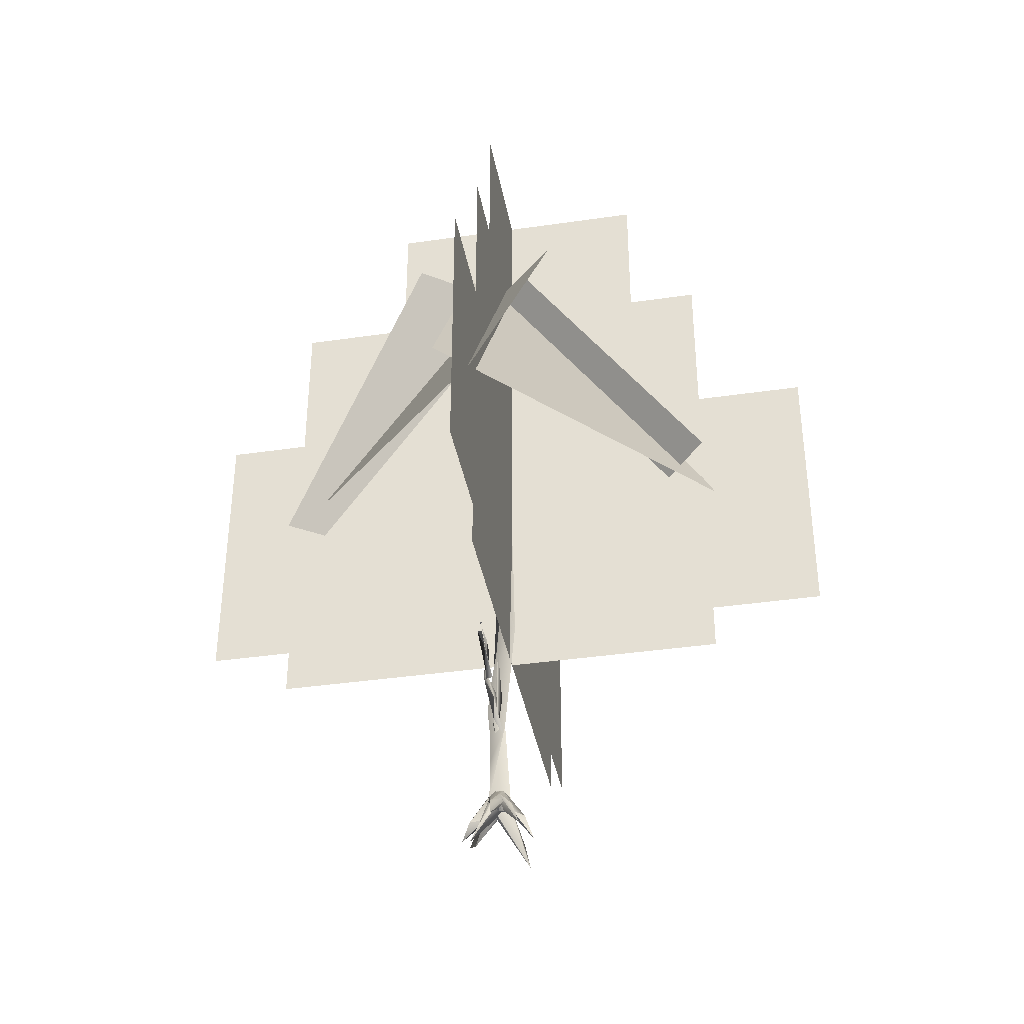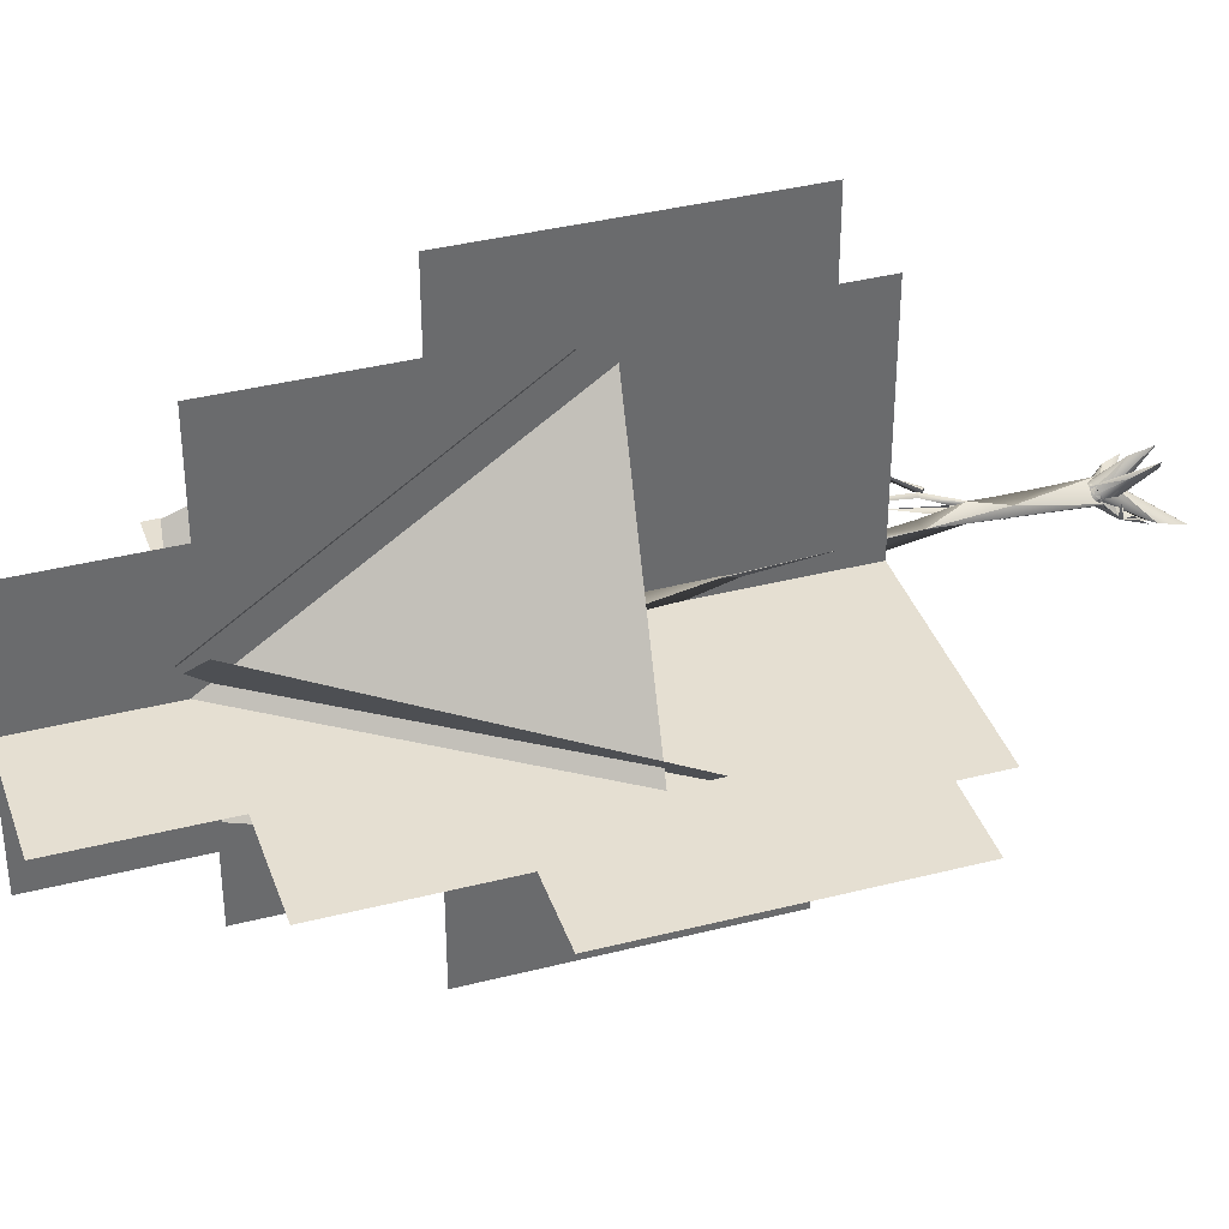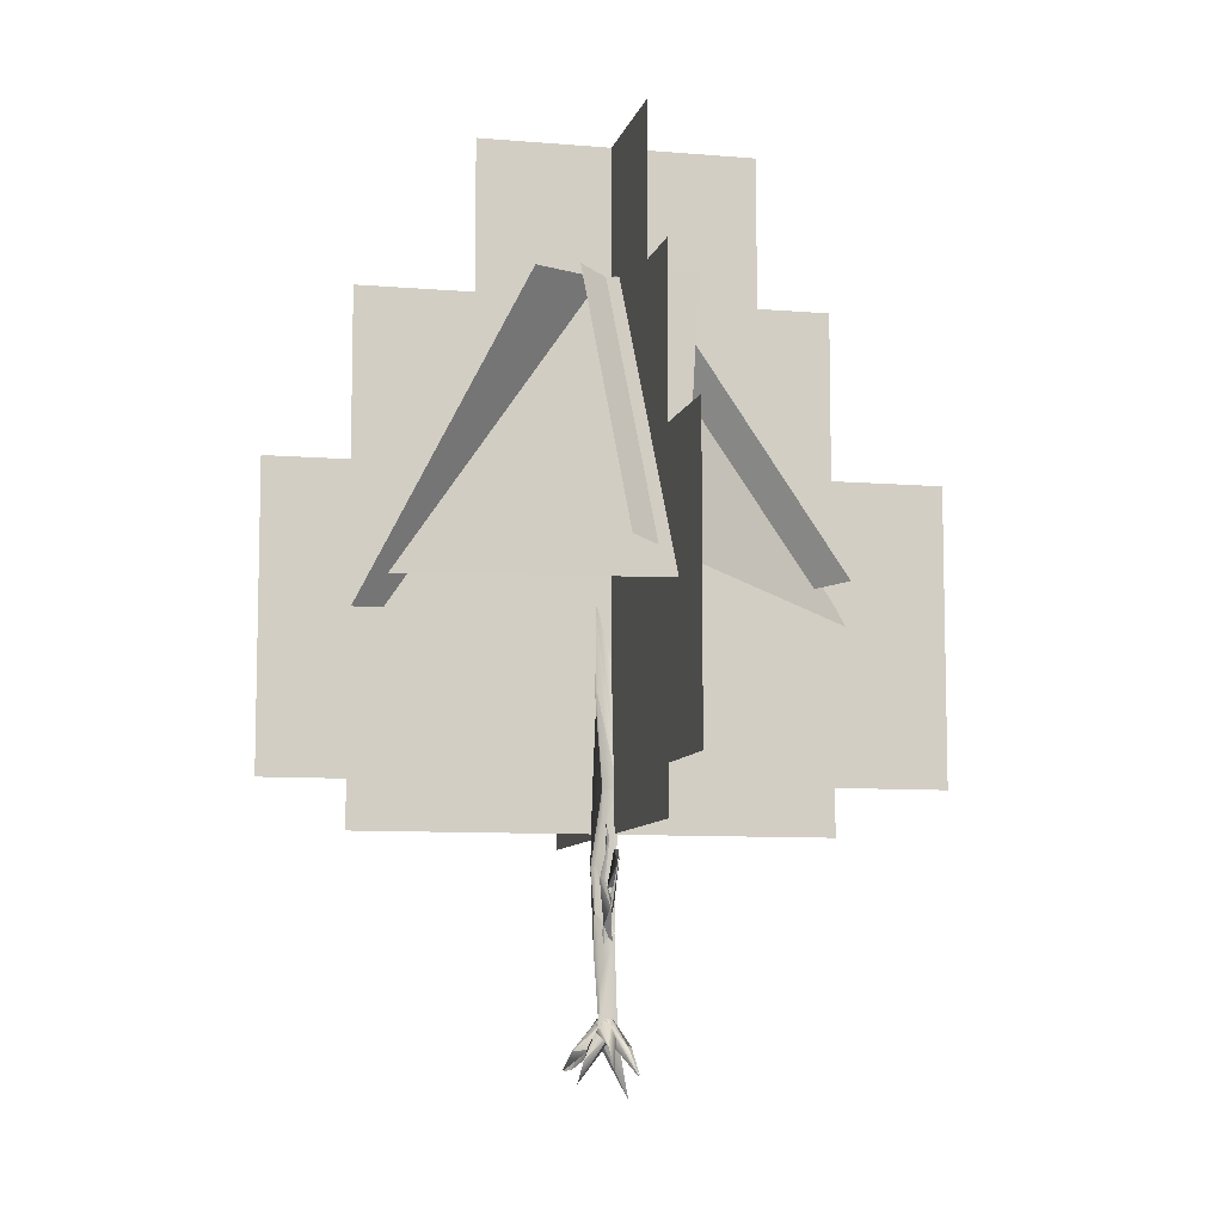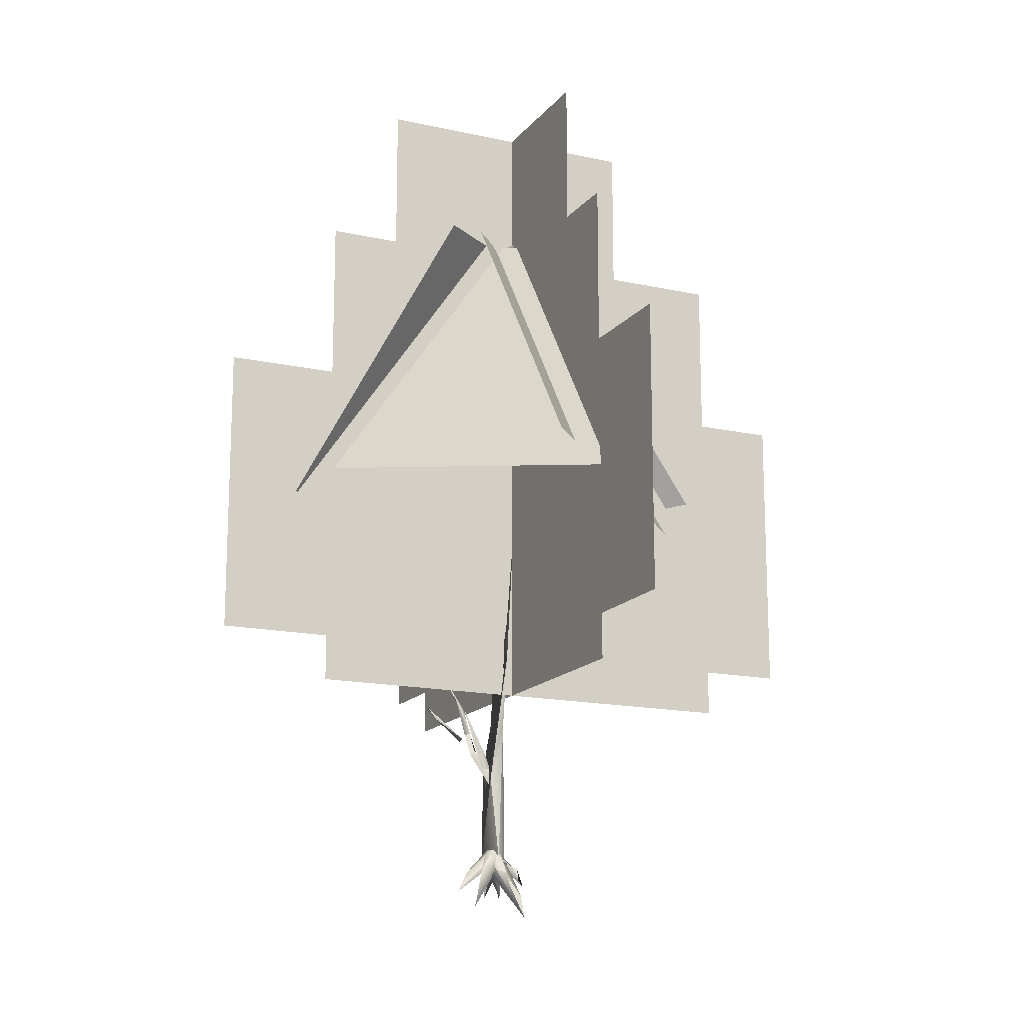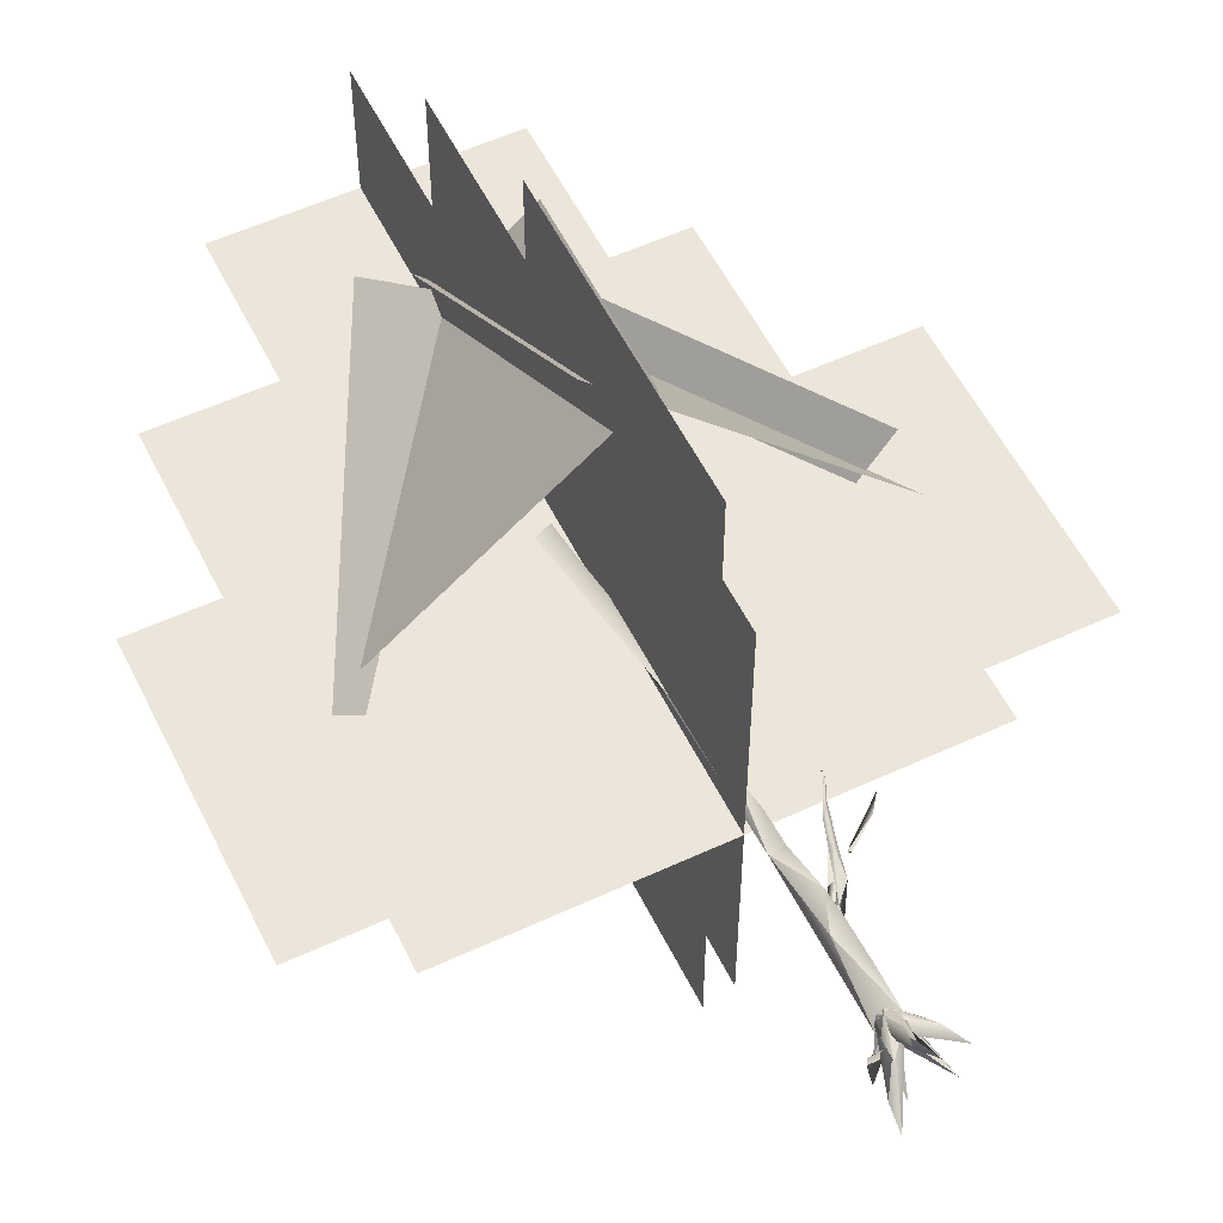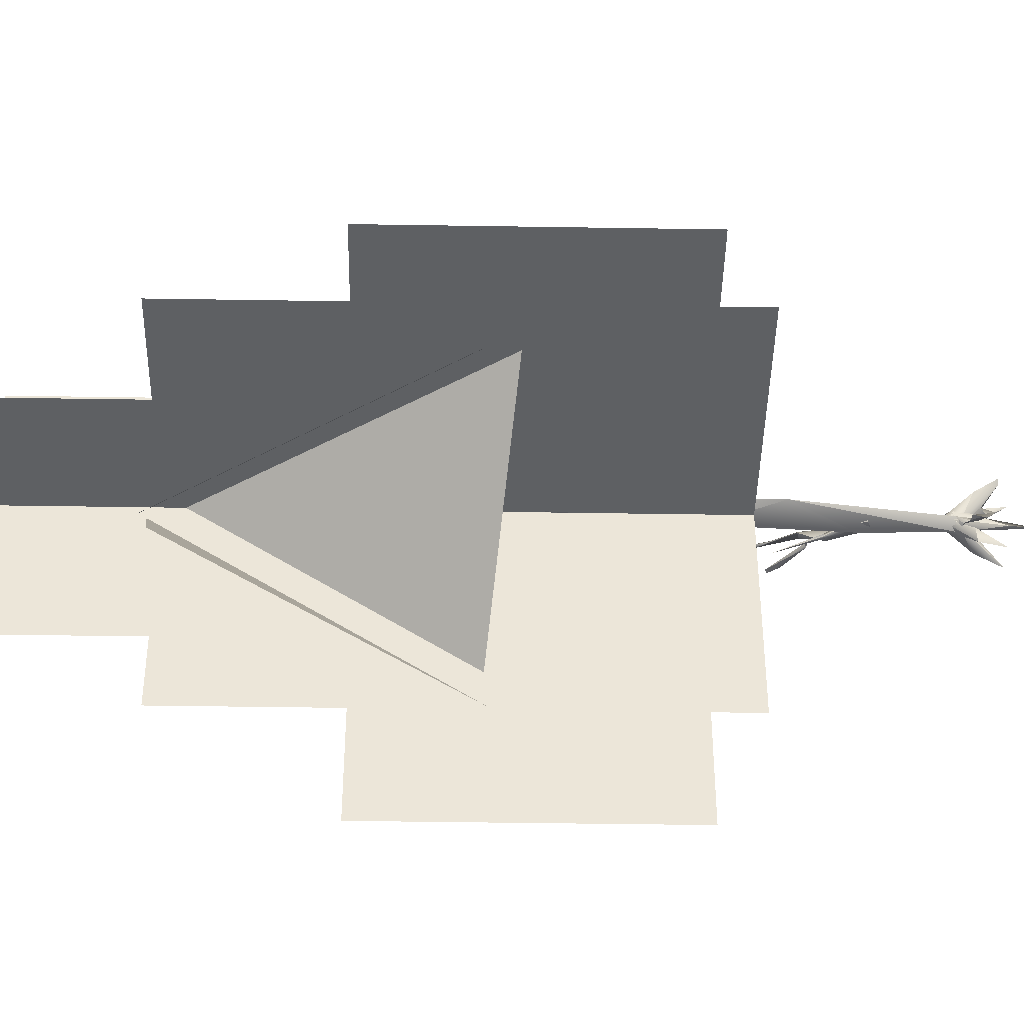
<metadata>
{"format":"obj","ext":"obj","renderer":"f3d","projection":"perspective","resolution":1024,"background":"white","views":[{"elev":-38.8,"azim":100.4,"up":"+Y"},{"elev":37.5,"azim":-108.1,"up":"+Z"},{"elev":-8.5,"azim":77.0,"up":"+Y"},{"elev":-15.7,"azim":155.1,"up":"+Y"},{"elev":55.4,"azim":-26.0,"up":"+Z"},{"elev":-42.3,"azim":-91.1,"up":"+Z"}]}
</metadata>
<code>
g default
v 0.02519 0.1125 0.0192
v -0.03126 0.000124 -0.009423
v -0.003259 -0.000207 -0.03249
v 0.02528 -1e-05 0.02067
v 0.02137 0.2241 0.02254
v -0.01976 0.194 0.02424
v 0.01475 0.2809 0.02973
v -0.002821 0.3925 0.02268
v 0.01688 0.2289 -0.02021
v -0.000475 0.4887 0.008244
v -0.04374 0.3911 0.02678
v -0.01235 0.5836 0.003854
v -0.009542 0.8235 0.01783
v -0.02584 0.5838 -0.04015
v -0.04495 1.022 0.01218
v -0.05278 0.8207 0.01358
v -0.06147 1.148 0.00942
v -0.07282 1.248 0.0093
v -0.1087 1.244 -0.01451
v -0.07112 1.248 -0.01886
v -0.01299 0.2057 -0.01255
v 0.01876 0.1938 0.006836
v -0.001328 0.2029 0.01962
v -0.01235 0.207 0.01289
v 0.0101 0.1959 -0.01705
v 0.01051 0.2596 -0.002866
v 0.02839 0.2475 0.009134
v 0.07038 0.2932 0.001318
v 0.06219 0.3086 -0.003045
v 0.07235 0.3585 0.02963
v 0.08248 0.3558 0.01755
v 0.0652 0.3607 0.02041
v 0.1124 0.4549 0.01405
v 0.09465 0.4249 0.01872
v 0.08932 0.4273 0.01178
v 0.1257 0.4846 0.02472
v 0.1159 0.4767 0.02321
v 0.1227 0.4859 0.02431
v 0.127 0.4958 0.02793
v 0.127 0.4959 0.02689
v 0.128 0.4955 0.0281
v 0.1284 0.4955 0.02713
v 0.1288 0.504 0.02857
v 0.1279 0.5042 0.02298
v 0.1341 0.5037 0.0306
v 0.1288 0.504 0.02857
v 0.1341 0.5037 0.0306
v 0.1244 0.504 0.03212
v 0.1288 0.504 0.02857
v 0.1244 0.504 0.03212
v 0.1279 0.5042 0.02298
v 0.01702 0.2548 0.008085
v 0.01061 0.2565 -0.002824
v 0.03449 0.2474 -0.003322
v 0.04668 0.3009 0.002408
v 0.03643 0.304 -0.01535
v 0.09858 0.4221 -0.01553
v 0.02725 -0.007741 0.003243
v -0.02306 0.01374 -0.007643
v -0.002773 -0.02554 0.0136
v -0.009131 0.01259 0.02471
v -0.01551 -0.02321 -0.01125
v 0.0212 0.01959 0.002982
v -0.001429 -0.001533 -0.02998
v 0.01515 -0.02178 0.01492
v -0.01377 0.02141 0.01499
v 0.01844 0.02244 -0.006903
v 0.00083 0.02402 -0.01768
v -0.01027 -0.02587 0.01305
v -0.02966 -0.001714 0.006289
v -0.001385 0.01947 0.02282
v 0.01151 -0.01759 -0.02226
v -0.02026 0.01173 0.019
v 0.01814 0.01787 0.01597
v -0.01023 -0.02595 0.023
v 0.008431 -0.07284 0.05308
v 0.02917 0.007684 0.001638
v -0.00892 -0.02085 -0.02064
v 0.02656 -0.006319 -0.01346
v 0.02401 -0.1314 0.07339
v 0.01181 -0.001188 -0.02803
v 0.01384 -0.02761 9.3e-05
v -0.02034 0.02025 0.006857
v -0.01061 -0.01096 0.0253
v -0.03208 -0.01326 -0.02956
v -0.04631 -0.02523 -0.03402
v -0.02959 -0.03661 -0.004078
v -0.03535 -0.04122 -0.02891
v -0.0617 -0.02863 -0.03073
v -0.0725 -0.04595 -0.01843
v -0.06222 -0.06291 -0.03911
v -0.07613 -0.07832 -0.03661
v 0.01169 -0.007031 0.0275
v -0.01697 -0.02477 0.007211
v 0.02136 0.009715 0.01949
v -0.004366 0.01401 -0.02664
v -0.02254 -0.01746 -0.01159
v 0.01088 0.02345 -0.01585
v -0.00345 -0.02065 0.02265
v 0.02026 -0.04326 -0.01808
v 0.02104 0.02175 0.002373
v 0.05631 -0.04389 -0.04576
v -0.01757 -0.002142 -0.02496
v 0.07943 -0.1167 -0.06855
v -0.02924 -0.004091 -0.008552
v -0.01722 -0.01898 -0.01722
v 0.03024 -0.005135 0.002402
v 0.0216 -0.01966 -0.01007
v 0.002859 -0.02513 -0.01783
v 0.007658 0.02285 0.0187
v 0.02474 0.01165 0.01377
v -0.013 0.02321 0.0149
v -0.02757 0.01257 0.004133
v -0.003822 -0.04966 0.03594
v -0.005107 -0.05359 0.08019
v -0.01924 -0.1024 0.1022
v 0.02583 -0.002496 -0.01662
v 0.01271 0.01138 -0.02553
v -0.006352 0.01982 -0.02248
v -0.02803 0.008995 0.008837
v -0.0205 -0.005209 0.02246
v -0.01191 -0.02829 -0.03601
v 0.02686 -0.01532 7.2e-05
v -0.02244 0.01888 -0.008912
v 0.01533 -0.02108 0.01674
v -0.003379 -0.01708 0.02558
v -0.05922 -0.1078 -0.06101
v -0.06614 -0.1727 -0.07436
v -0.003332 0.001559 0.03053
v -0.01295 -0.01566 0.02321
v -0.00241 -0.01074 -0.02878
v -0.01235 -0.02369 -0.0155
v -0.01652 -0.02563 0.005029
v 0.03174 -0.03952 -0.005221
v 0.01535 0.02589 0.005584
v 0.01567 0.02161 -0.01501
v 0.008659 0.007149 -0.02858
v 0.007848 0.01797 0.02357
v 0.07707 -0.04068 0.008116
v 0.1088 -0.09735 0.001102
v -0.02127 -0.003785 -0.02179
v 0.0149 0.0118 0.024
v -0.02583 0.013 -0.01007
v -0.01831 0.02364 0.006366
v 0.02504 -0.005152 0.01695
v 0.02347 -0.01975 0.001969
v -0.006761 -0.01886 -0.02331
v -0.05348 -0.1001 0.07225
v 0.01091 -0.02516 -0.01393
v -0.002223 0.02317 0.01982
v -0.04689 -0.04113 0.05416
v -0.0576 -0.102 0.08884
v 0.03015 -0.00411 -0.002338
v -0.02774 0.01192 -0.004271
v 0.006256 -0.03635 -0.04011
v 0.02422 0.0122 -0.01394
v 0.006952 0.02277 -0.01902
v 0.003511 -0.02429 0.0182
v 0.02197 -0.01852 0.01036
v -0.02894 -0.00442 0.008657
v -0.01357 0.02266 -0.0152
v -0.02496 -0.03877 -0.03673
v -0.01148 -0.0443 -0.06928
v -0.01852 -0.1106 -0.09152
v 0.1005 0.3334 0.01644
v 0.09518 0.3401 0.01566
v 0.09677 0.3396 0.000817
v 0.2007 0.4238 0.01091
v 0.176 0.3923 0.008778
v 0.1994 0.4241 0.02288
v -0.4 2.235 -0.02764
v -0.4 0.4737 -0.02764
v -0.4 1.832 -0.02764
v 0.3378 2.235 -0.02764
v 0.3378 1.832 -0.02764
v 0.3378 0.4737 -0.02764
v -0.9278 1.389 -0.02764
v -0.4 1.389 -0.02764
v 0.3378 1.389 -0.02764
v 0.833 1.389 -0.02764
v -0.7071 1.832 -0.02764
v -0.7071 1.389 -0.02764
v -0.7071 0.4737 -0.02764
v 0.5319 1.832 -0.02764
v 0.5319 1.389 -0.02764
v 0.5319 0.4737 -0.02764
v -0.9278 0.5997 -0.02764
v -0.7071 0.5997 -0.02764
v -0.4 0.5997 -0.02764
v 0.3378 0.5997 -0.02764
v 0.5319 0.5997 -0.02764
v 0.833 0.5997 -0.02764
v -0.04739 2.235 0.325
v -0.04739 0.4737 0.325
v -0.04739 1.832 0.325
v -0.04739 2.235 -0.4128
v -0.04739 1.832 -0.4128
v -0.04739 0.4737 -0.4128
v -0.04739 1.389 0.8527
v -0.04739 1.389 0.325
v -0.04739 1.389 -0.4128
v -0.04739 1.389 -0.908
v -0.04739 1.832 0.6321
v -0.04739 1.389 0.6321
v -0.04739 0.4737 0.6321
v -0.04739 1.832 -0.6069
v -0.04739 1.389 -0.6069
v -0.04739 0.4737 -0.6069
v -0.04739 0.5997 0.8527
v -0.04739 0.5997 0.6321
v -0.04739 0.5997 0.325
v -0.04739 0.5997 -0.4128
v -0.04739 0.5997 -0.6069
v -0.04739 0.5997 -0.908
v -0.2173 1.845 0.1896
v 0.08163 1.887 -0.08312
v -0.6371 1.01 0.03504
v 0.07631 1.11 -0.6158
v 0.1896 1.845 0.2173
v -0.08312 1.887 -0.08163
v 0.03504 1.01 0.6371
v -0.6158 1.11 -0.07631
v 0.2173 1.845 -0.1896
v -0.08163 1.887 0.08312
v 0.6371 1.01 -0.03504
v -0.07631 1.11 0.6158
v -0.1896 1.845 -0.2173
v 0.08312 1.887 0.08163
v -0.03504 1.01 -0.6371
v 0.6158 1.11 0.07631
g polySurface17
f 2 11 3
f 3 9 4
f 4 1 6
f 4 9 1
f 2 4 6
f 1 5 6
f 1 9 5
f 2 6 11
f 5 7 6
f 5 9 7
f 3 11 9
f 6 7 11
f 7 9 8
f 7 8 11
f 9 11 14
f 9 14 8
f 8 10 11
f 8 14 10
f 11 16 14
f 11 10 12
f 10 14 12
f 11 12 16
f 12 14 13
f 12 13 16
f 13 15 16
f 13 14 15
f 16 15 19
f 14 16 20
f 14 20 15
f 15 17 19
f 15 20 17
f 17 18 19
f 17 20 18
f 16 19 20
f 22 25 27
f 22 27 23
f 21 26 25
f 23 27 24
f 24 27 26
f 24 26 21
f 25 26 28
f 25 28 27
f 26 29 28
f 26 27 29
f 27 32 29
f 28 29 31
f 28 30 27
f 29 32 31
f 27 30 32
f 28 31 30
f 30 31 34
f 30 34 32
f 32 34 35
f 31 32 33
f 32 35 33
f 31 33 34
f 33 36 34
f 34 36 37
f 34 37 35
f 35 37 33
f 33 38 36
f 37 38 33
f 38 40 36
f 36 40 42
f 36 42 41
f 36 41 39
f 36 39 37
f 37 39 38
f 38 39 40
f 43 44 45
f 46 47 48
f 49 50 51
f 53 52 56
f 53 56 54
f 54 56 57
f 54 55 52
f 52 55 56
f 54 57 55
f 59 58 60
f 62 63 61
f 65 66 64
f 67 69 68
f 70 78 75
f 70 75 73
f 71 73 74
f 72 79 78
f 73 75 76
f 73 76 74
f 75 78 76
f 74 76 77
f 77 76 79
f 78 79 80
f 78 80 76
f 79 76 80
f 83 86 84
f 84 87 82
f 82 87 81
f 81 85 83
f 83 85 86
f 84 86 87
f 81 87 85
f 87 88 85
f 85 88 86
f 86 92 89
f 86 89 87
f 87 89 88
f 88 89 90
f 88 90 92
f 88 92 86
f 89 91 90
f 92 91 89
f 90 91 92
f 94 97 100
f 94 100 99
f 93 100 95
f 93 99 100
f 95 100 101
f 96 98 102
f 96 102 103
f 97 103 100
f 98 101 102
f 100 104 101
f 100 103 104
f 101 104 102
f 103 102 104
f 106 109 114
f 106 114 105
f 107 111 114
f 107 114 108
f 108 114 109
f 110 112 115
f 110 115 111
f 105 116 113
f 105 114 116
f 114 111 115
f 112 113 115
f 113 116 115
f 114 115 116
f 118 117 122
f 118 122 119
f 119 122 124
f 120 124 127
f 120 127 121
f 121 127 126
f 117 123 122
f 123 125 122
f 124 122 127
f 125 126 128
f 125 128 122
f 126 127 128
f 122 128 127
f 130 133 134
f 130 134 129
f 131 137 134
f 131 134 132
f 132 134 133
f 134 137 140
f 135 138 139
f 135 139 136
f 136 139 137
f 137 139 140
f 138 129 139
f 129 134 139
f 134 140 139
f 142 150 148
f 142 148 145
f 143 141 151
f 143 151 144
f 144 151 150
f 145 148 146
f 146 148 149
f 141 148 151
f 141 147 148
f 149 148 147
f 148 150 152
f 148 152 151
f 150 151 152
f 154 161 162
f 154 162 160
f 153 155 156
f 153 159 155
f 156 155 157
f 157 155 163
f 157 163 161
f 160 162 158
f 158 162 155
f 158 155 159
f 161 163 162
f 155 162 164
f 155 164 163
f 163 164 162
f 165 167 169
f 165 169 166
f 166 169 170
f 166 170 167
f 170 168 167
f 167 168 169
f 182 178 173 181
f 173 175 174 171
f 178 179 175 173
f 188 189 178 182
f 189 190 179 178
f 191 192 180 185
f 187 188 182 177
f 179 185 184 175
f 190 191 185 179
f 183 172 189 188
f 172 176 190 189
f 176 186 191 190
f 204 200 195 203
f 195 197 196 193
f 200 201 197 195
f 210 211 200 204
f 211 212 201 200
f 213 214 202 207
f 209 210 204 199
f 201 207 206 197
f 212 213 207 201
f 205 194 211 210
f 194 198 212 211
f 198 208 213 212
f 217 218 216 215
f 221 222 220 219
f 225 226 224 223
f 229 230 228 227

</code>
